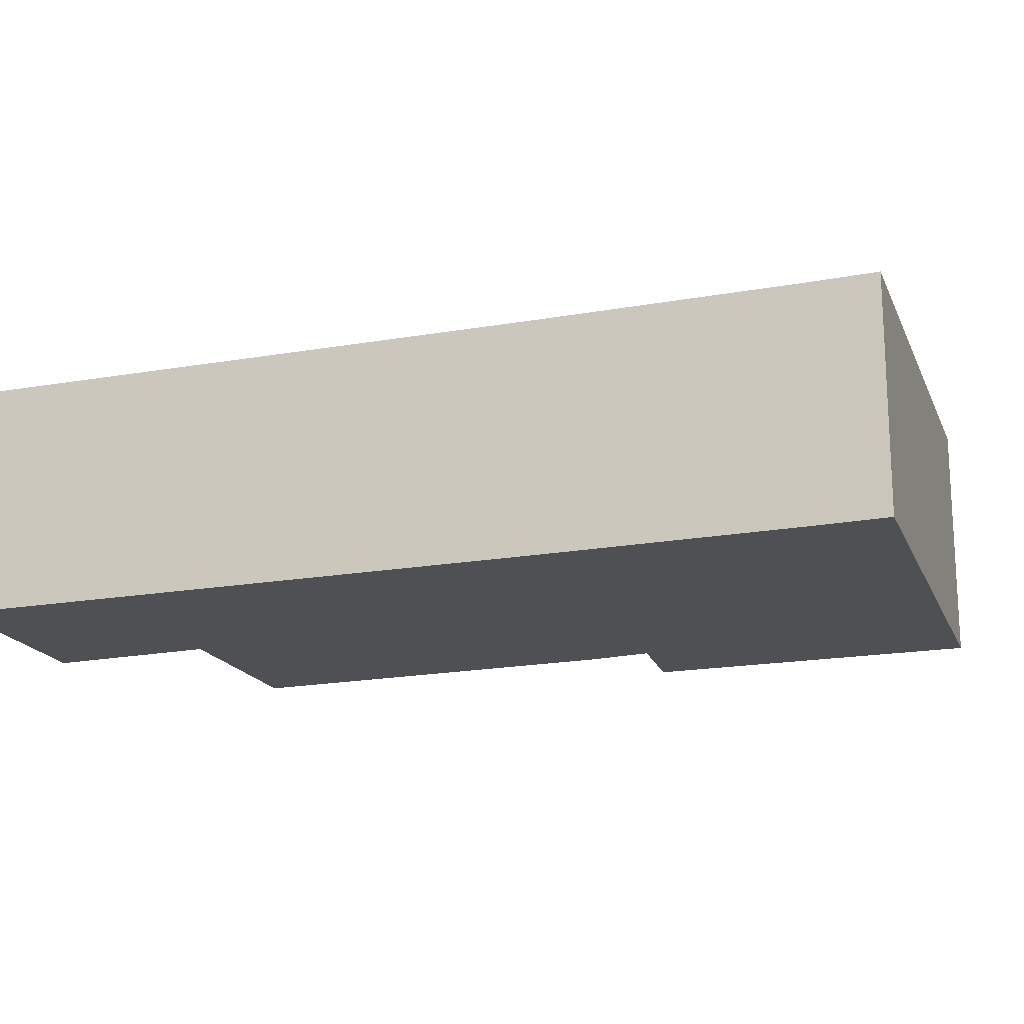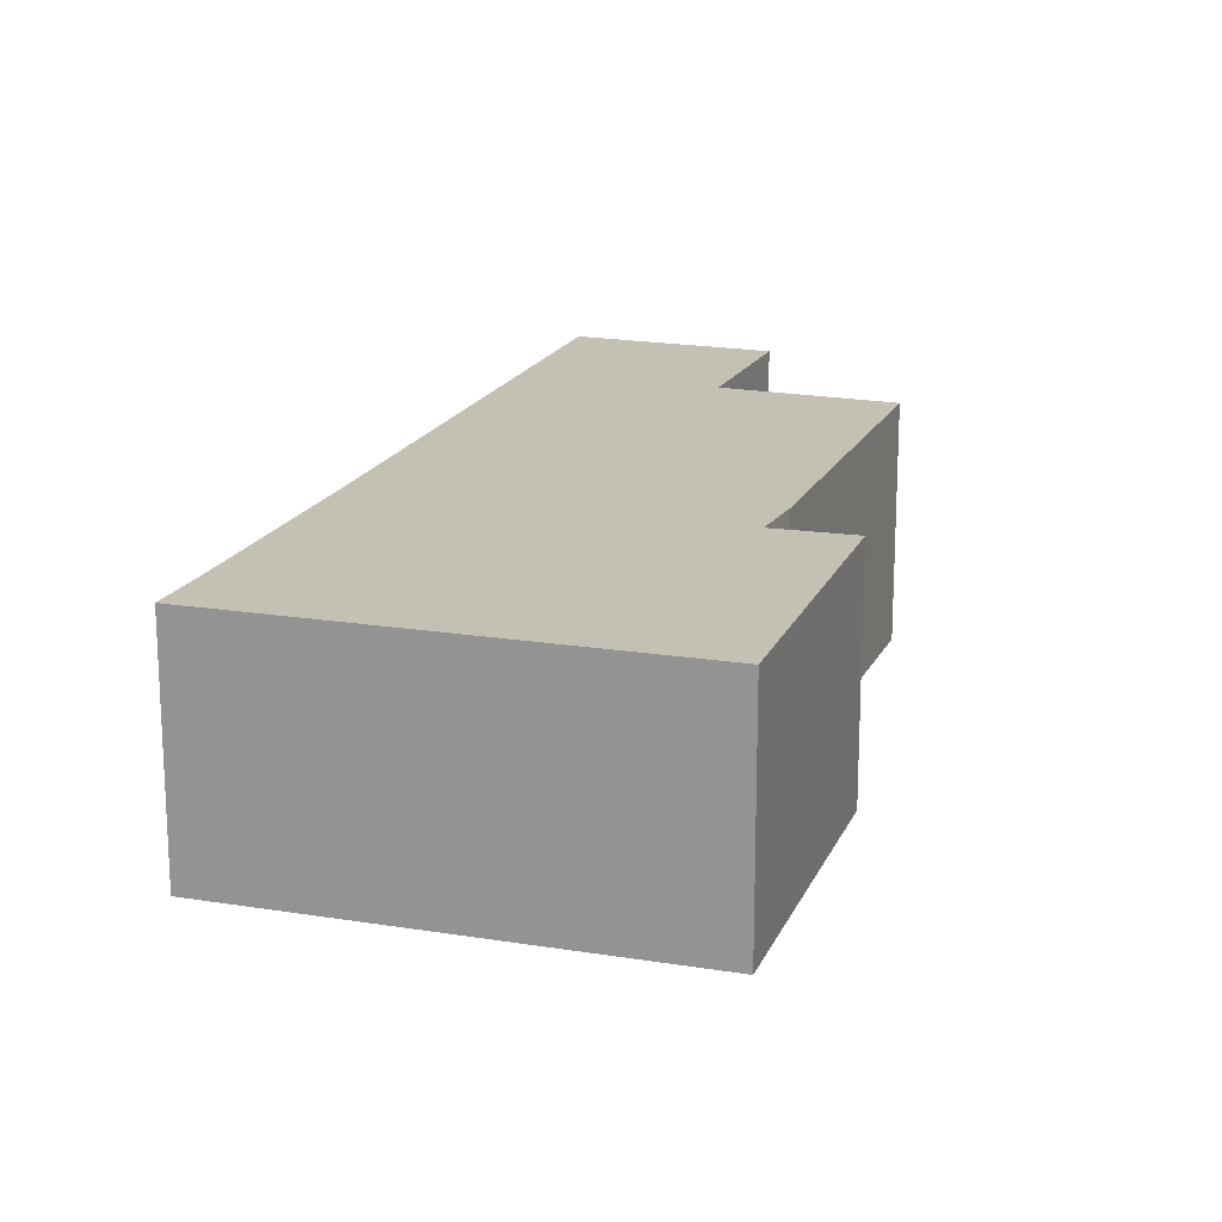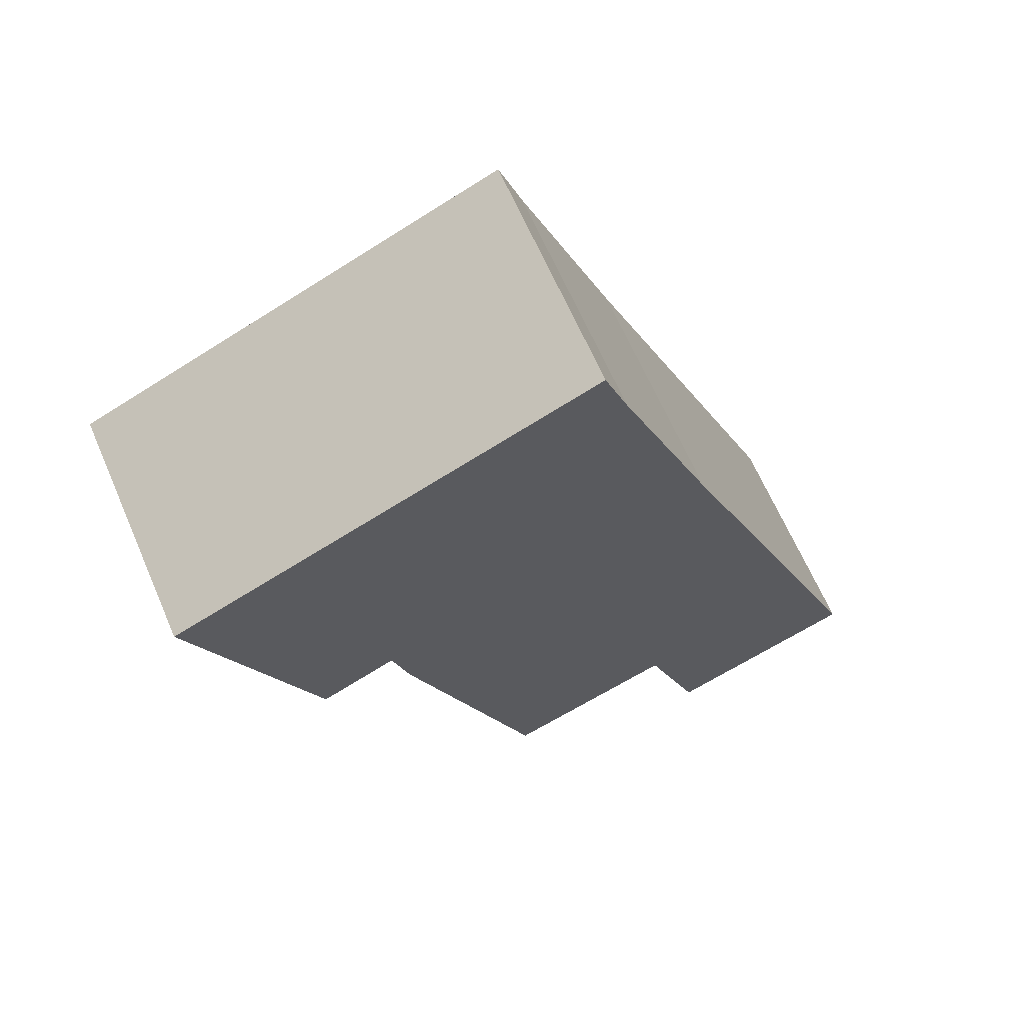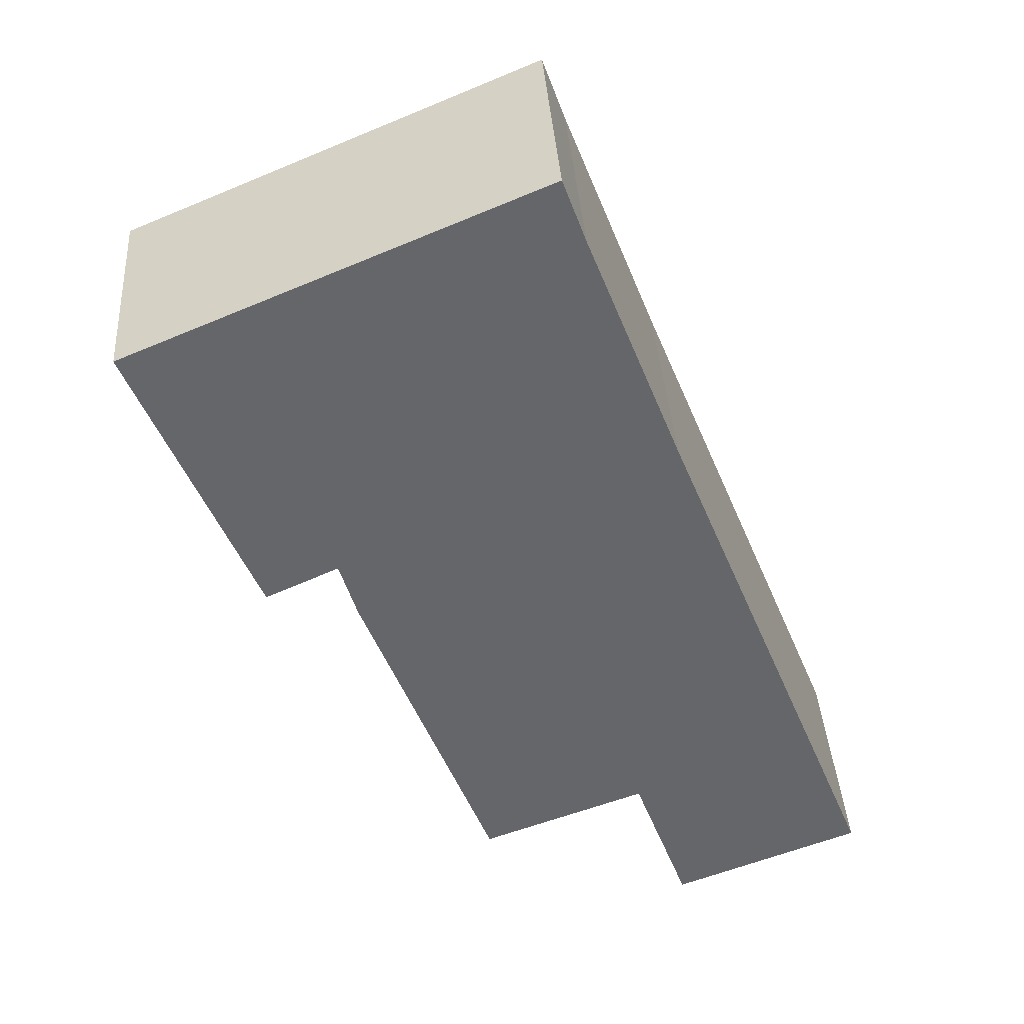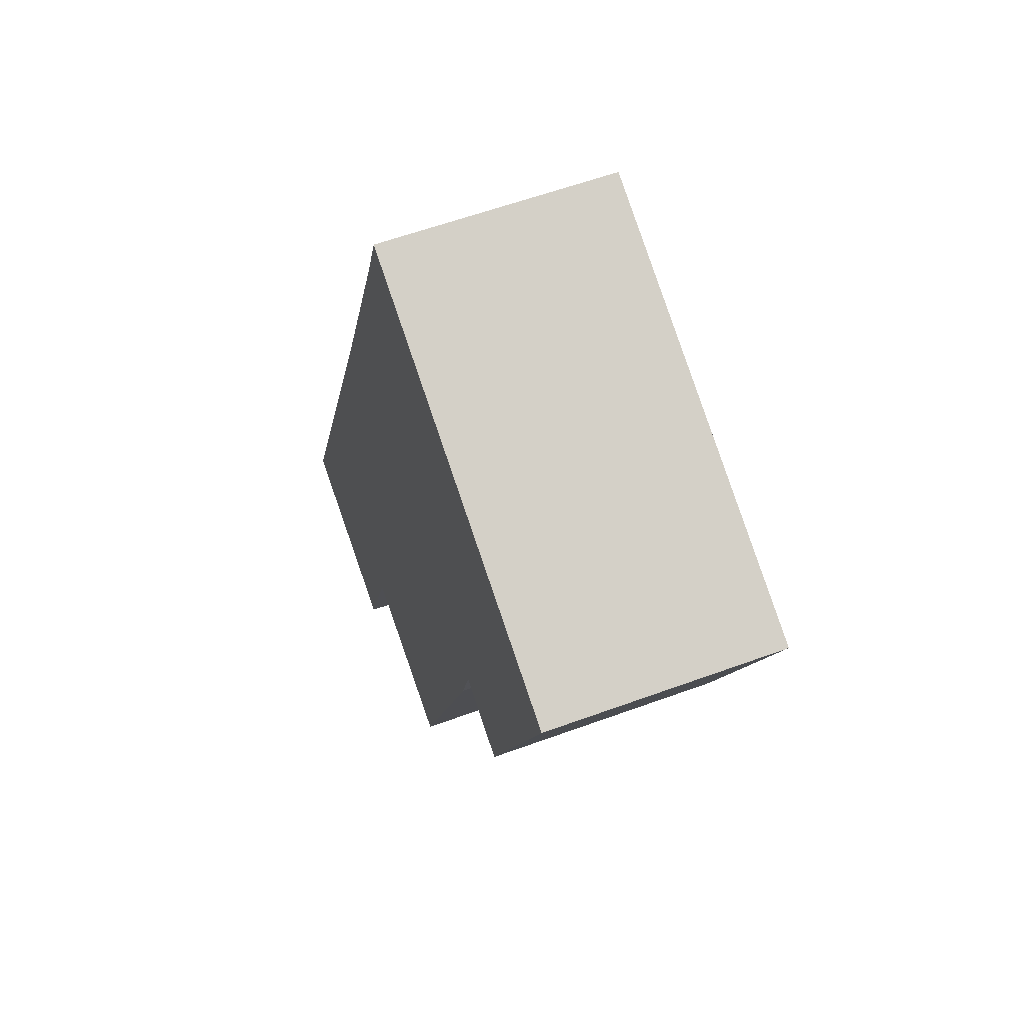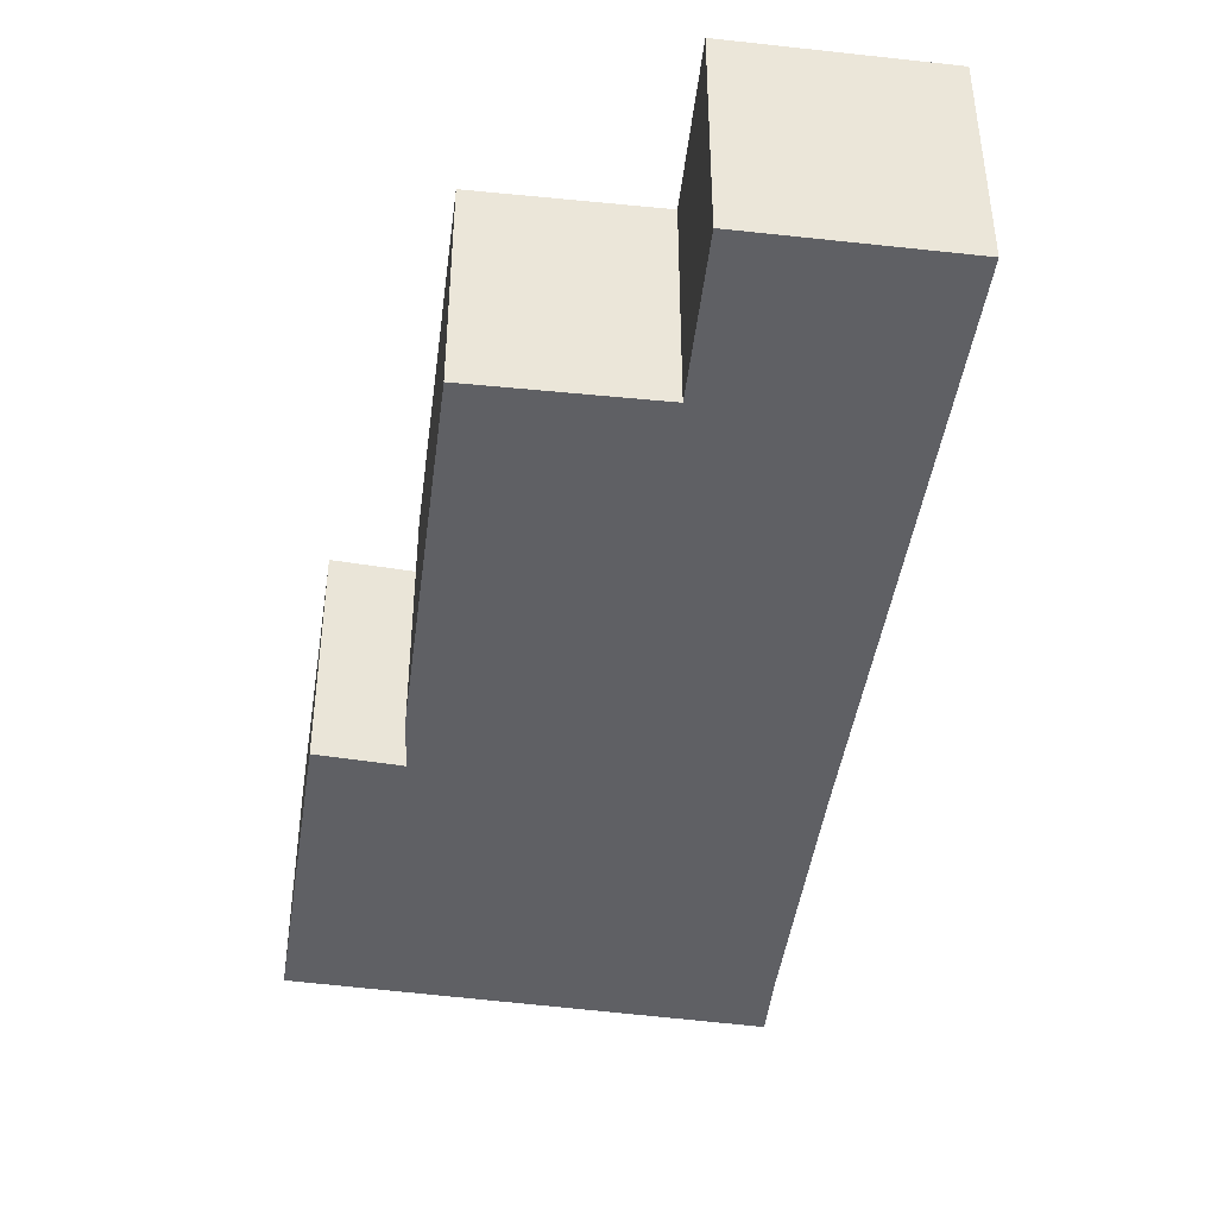
<metadata>
{"format":"obj","ext":"obj","renderer":"f3d","projection":"perspective","resolution":1024,"background":"white","views":[{"elev":-18.6,"azim":-49.4,"up":"+Y"},{"elev":18.3,"azim":40.4,"up":"+Y"},{"elev":65.2,"azim":156.6,"up":"+Z"},{"elev":38.5,"azim":176.2,"up":"+Z"},{"elev":59.0,"azim":69.3,"up":"+Z"},{"elev":-44.3,"azim":-166.3,"up":"+Y"}]}
</metadata>
<code>
v  3.51 4.478 -1.349
v  4.743 4.478 1.546
v  3.662 4.478 -1.407
v  0 4.478 2.742e-16
v  1.24 4.478 3.069
v  10.51 4.478 7.029
v  7.947 4.478 0.363
v  4.305 4.478 10.65
v  10.85 4.478 8.168
v  14.62 4.478 13.21
v  12.28 4.478 7.512
v  6.148 4.478 15.37
v  10.06 4.478 15.15
v  6.603 4.478 16.62
v  3.662 8.615e-17 -1.407
v  0 0 0
v  3.51 8.26e-17 -1.349
v  7.947 -2.223e-17 0.363
v  4.743 -9.467e-17 1.546
v  1.24 -1.879e-16 3.069
v  4.305 -6.524e-16 10.65
v  6.148 -9.411e-16 15.37
v  6.603 -1.018e-15 16.62
v  10.06 -9.275e-16 15.15
v  14.62 -8.09e-16 13.21
v  12.28 -4.6e-16 7.512
v  10.85 -5.001e-16 8.168
v  10.51 -4.304e-16 7.029
g defaultobject
f 1 2 3
f 2 1 4
f 2 4 5
f 2 6 7
f 6 2 5
f 6 5 8
f 6 8 9
f 9 10 11
f 10 9 8
f 10 8 12
f 10 12 13
f 13 12 14
f 15 1 3
f 1 15 4
f 4 15 16
f 16 15 17
f 18 2 7
f 2 18 19
f 16 5 4
f 5 16 20
f 5 20 8
f 8 20 21
f 8 21 12
f 12 21 22
f 22 14 12
f 14 22 23
f 23 13 14
f 13 23 10
f 10 23 24
f 10 24 25
f 25 11 10
f 11 25 26
f 27 6 9
f 6 27 28
f 28 7 6
f 7 28 18
f 19 3 2
f 3 19 15
f 26 9 11
f 9 26 27
f 16 19 20
f 19 16 15
f 15 16 17
f 20 27 21
f 27 20 28
f 28 20 18
f 18 20 19
f 22 24 23
f 24 22 21
f 24 21 25
f 25 21 27
f 25 27 26

</code>
